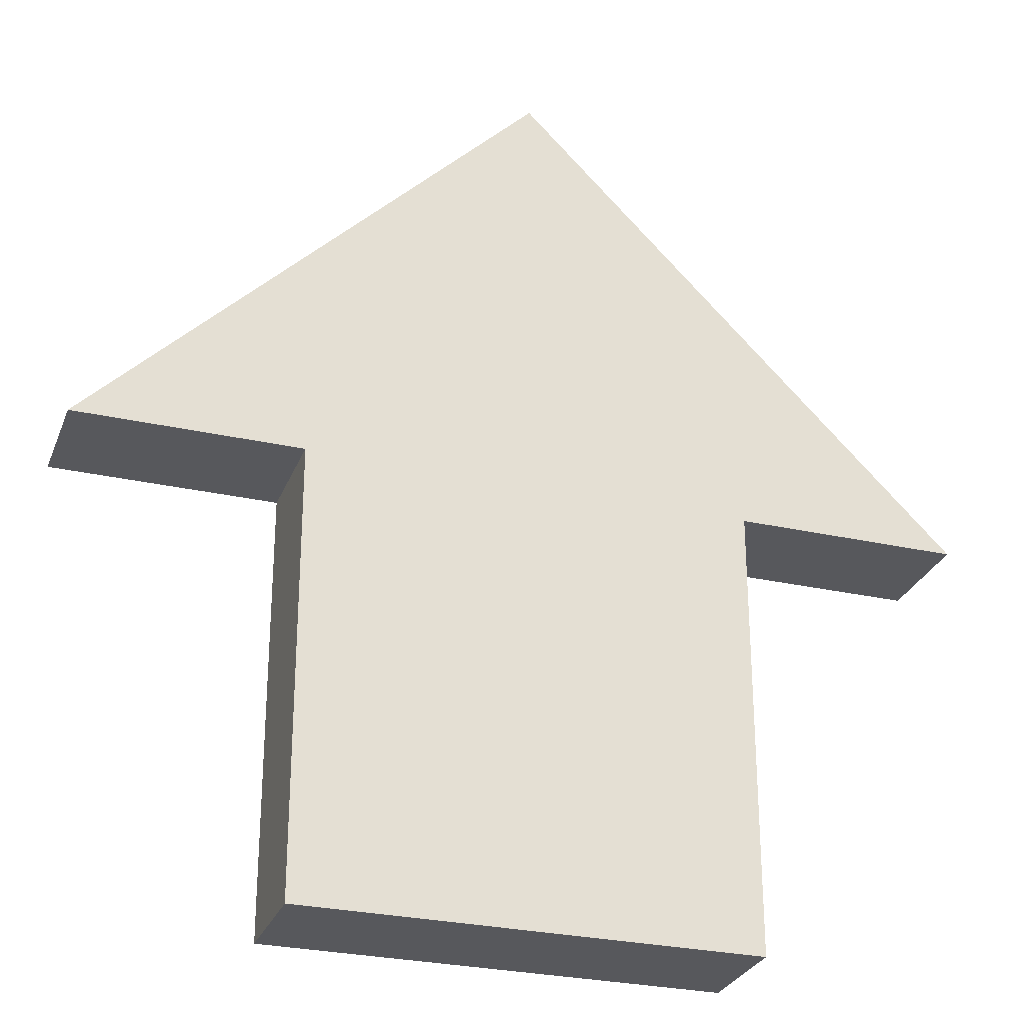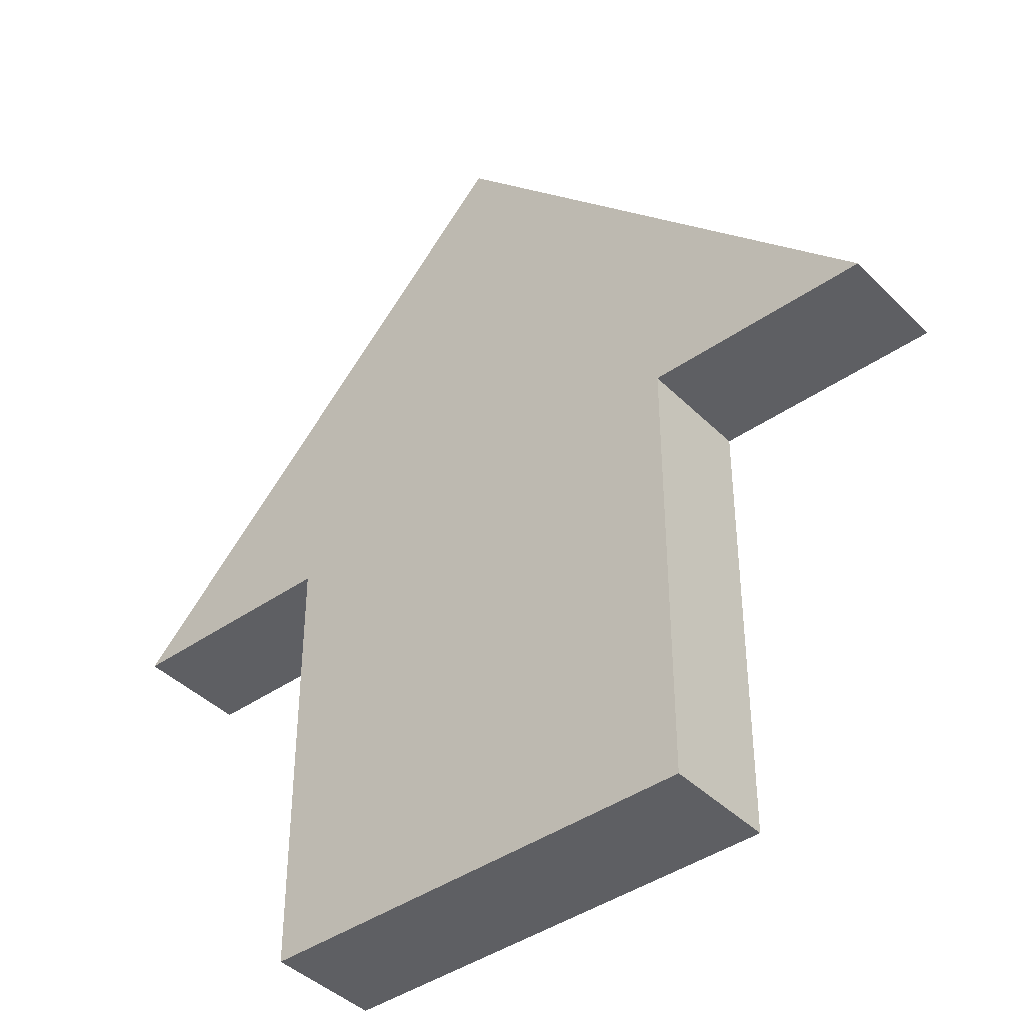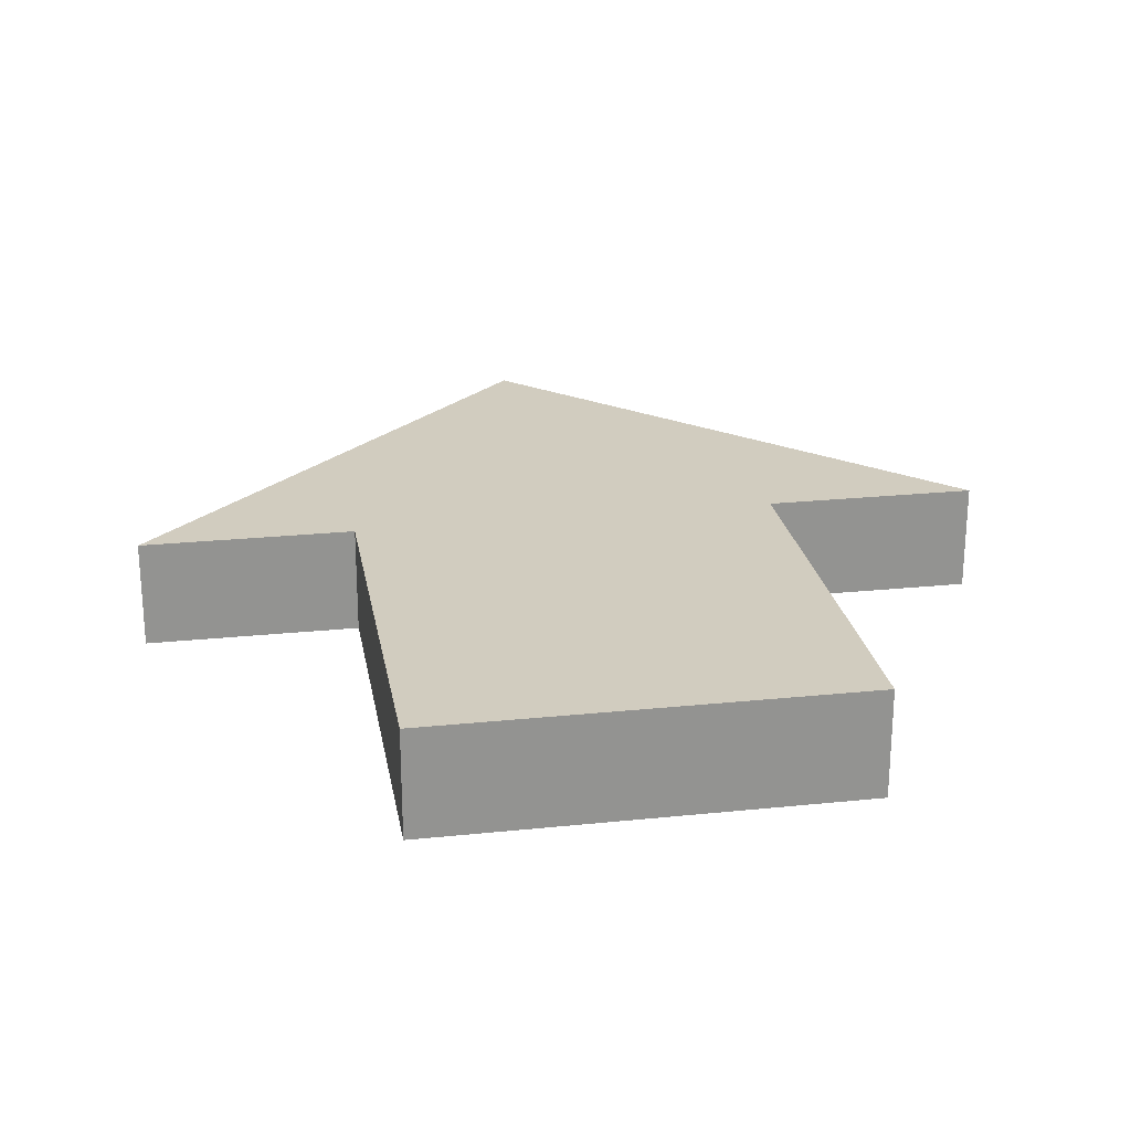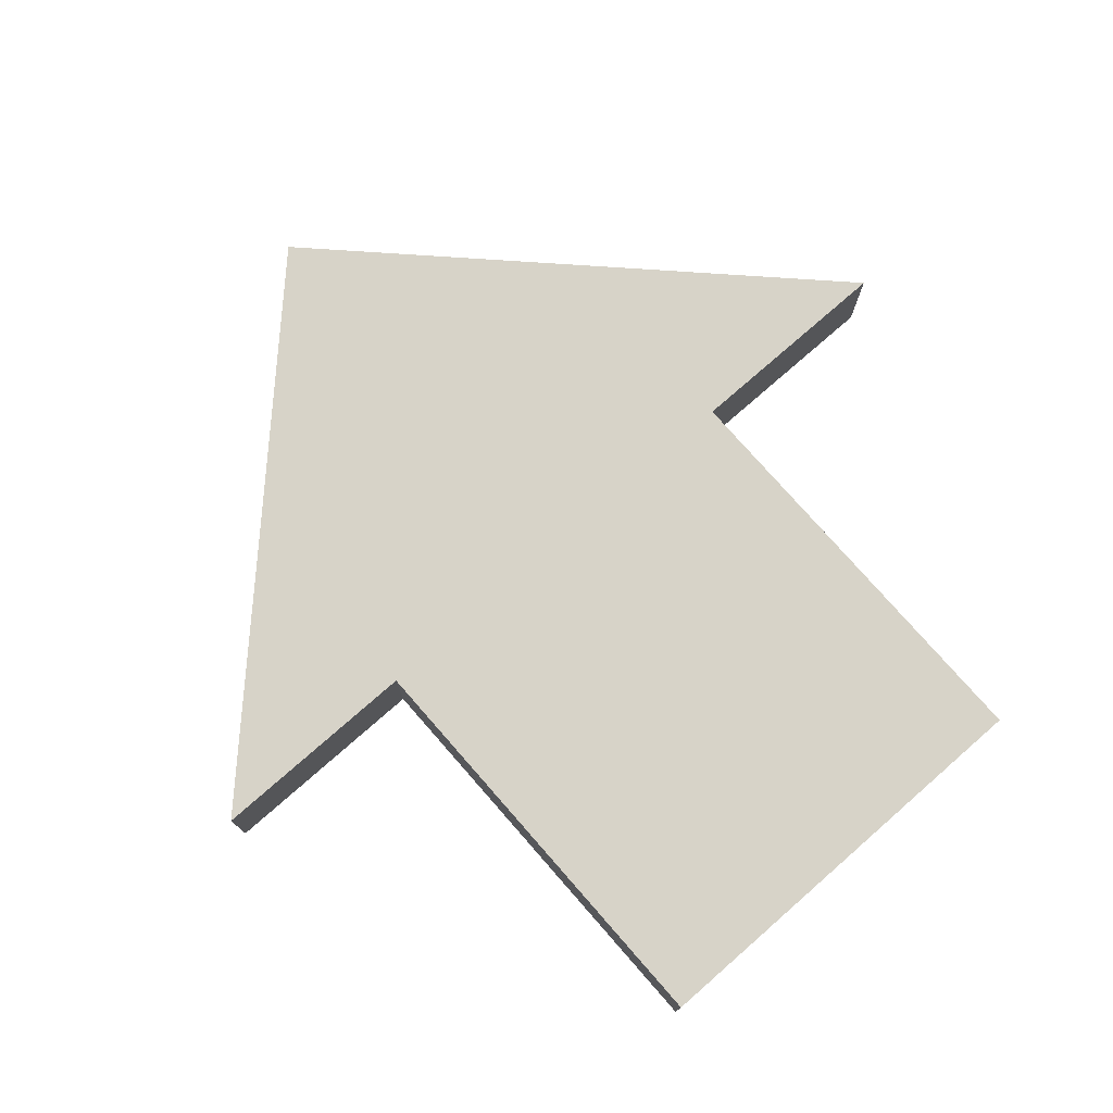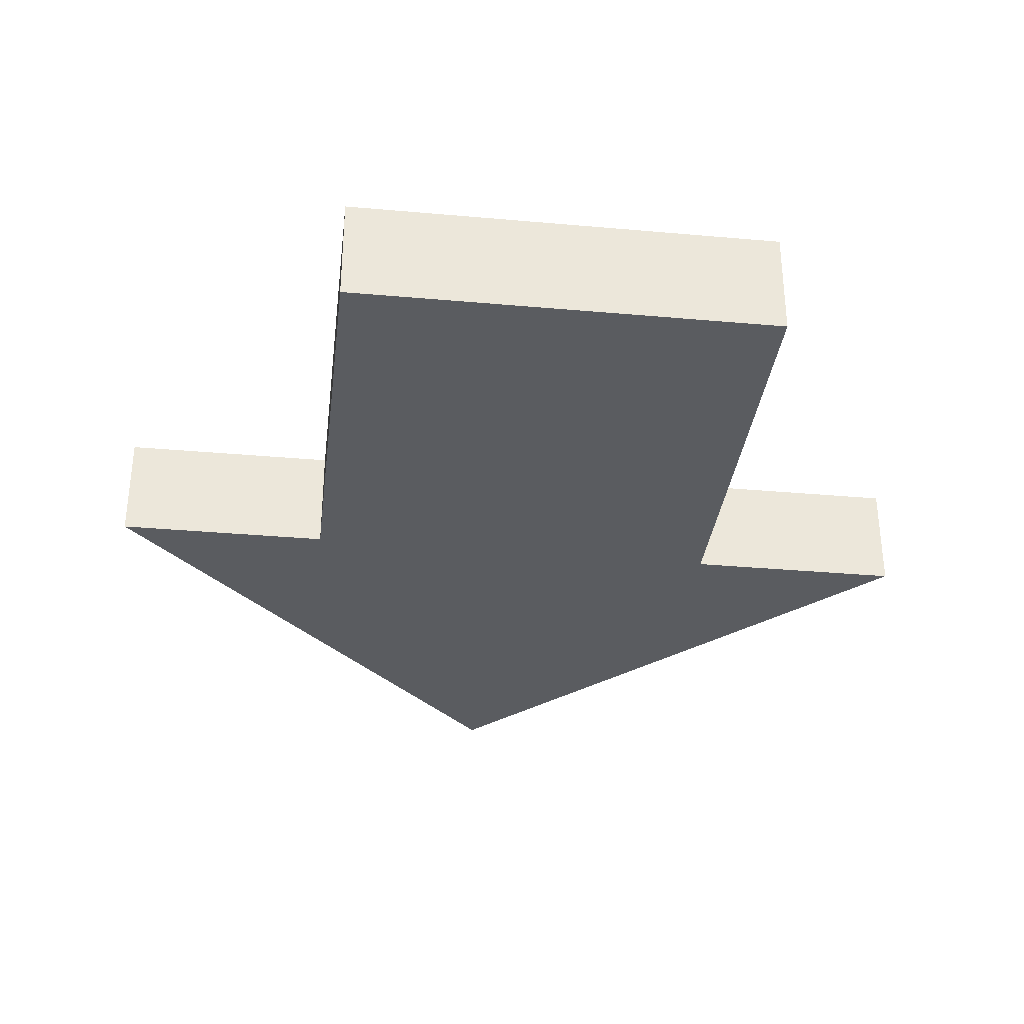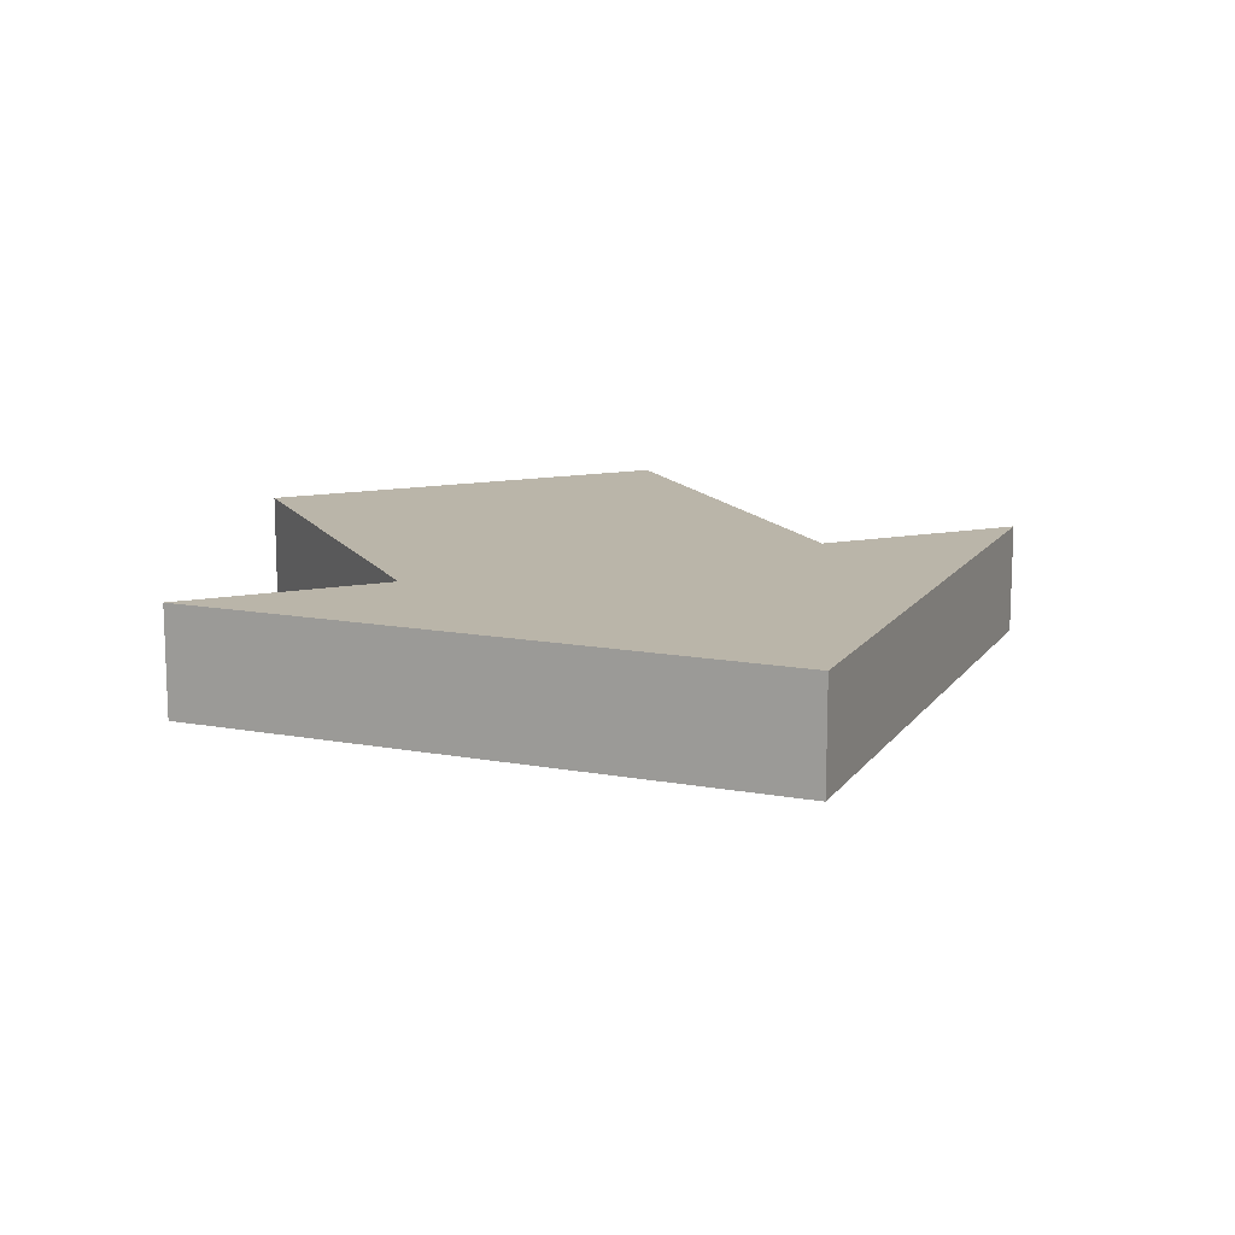
<metadata>
{"format":"obj","ext":"obj","renderer":"f3d","projection":"perspective","resolution":1024,"background":"white","views":[{"elev":-28.4,"azim":161.3,"up":"+Z"},{"elev":-41.5,"azim":40.2,"up":"+Z"},{"elev":23.8,"azim":170.2,"up":"+Y"},{"elev":76.5,"azim":138.8,"up":"+Y"},{"elev":-33.8,"azim":173.1,"up":"+Y"},{"elev":13.7,"azim":-22.6,"up":"+Y"}]}
</metadata>
<code>
o Plane
v -0.25 0.125 -0.5
v 0.25 0.125 -0.5
v 0.5 0.125 0
v 0 0.125 0.5
v 0 0 0.5
v -0.5 0 0
v 0.5 0 0
v 0.25 0 -0.5
v -0.5 0.125 0
v -0.25 0 -0.5
v 0.25 0 0
v -0.25 0.125 0
v -0.25 0 0
v 0.25 0.125 0
o arrow
g arrow
f 6 9 12
f 8 2 14
f 14 12 4
f 5 4 9
f 7 3 4
f 11 14 3
f 11 5 13
f 13 12 1
f 10 1 2
f 13 6 12
f 11 8 14
f 14 2 1
f 4 3 14
f 12 9 4
f 14 1 12
f 6 5 9
f 5 7 4
f 7 11 3
f 11 7 5
f 10 8 11
f 5 6 13
f 13 10 11
f 10 13 1
f 8 10 2

</code>
